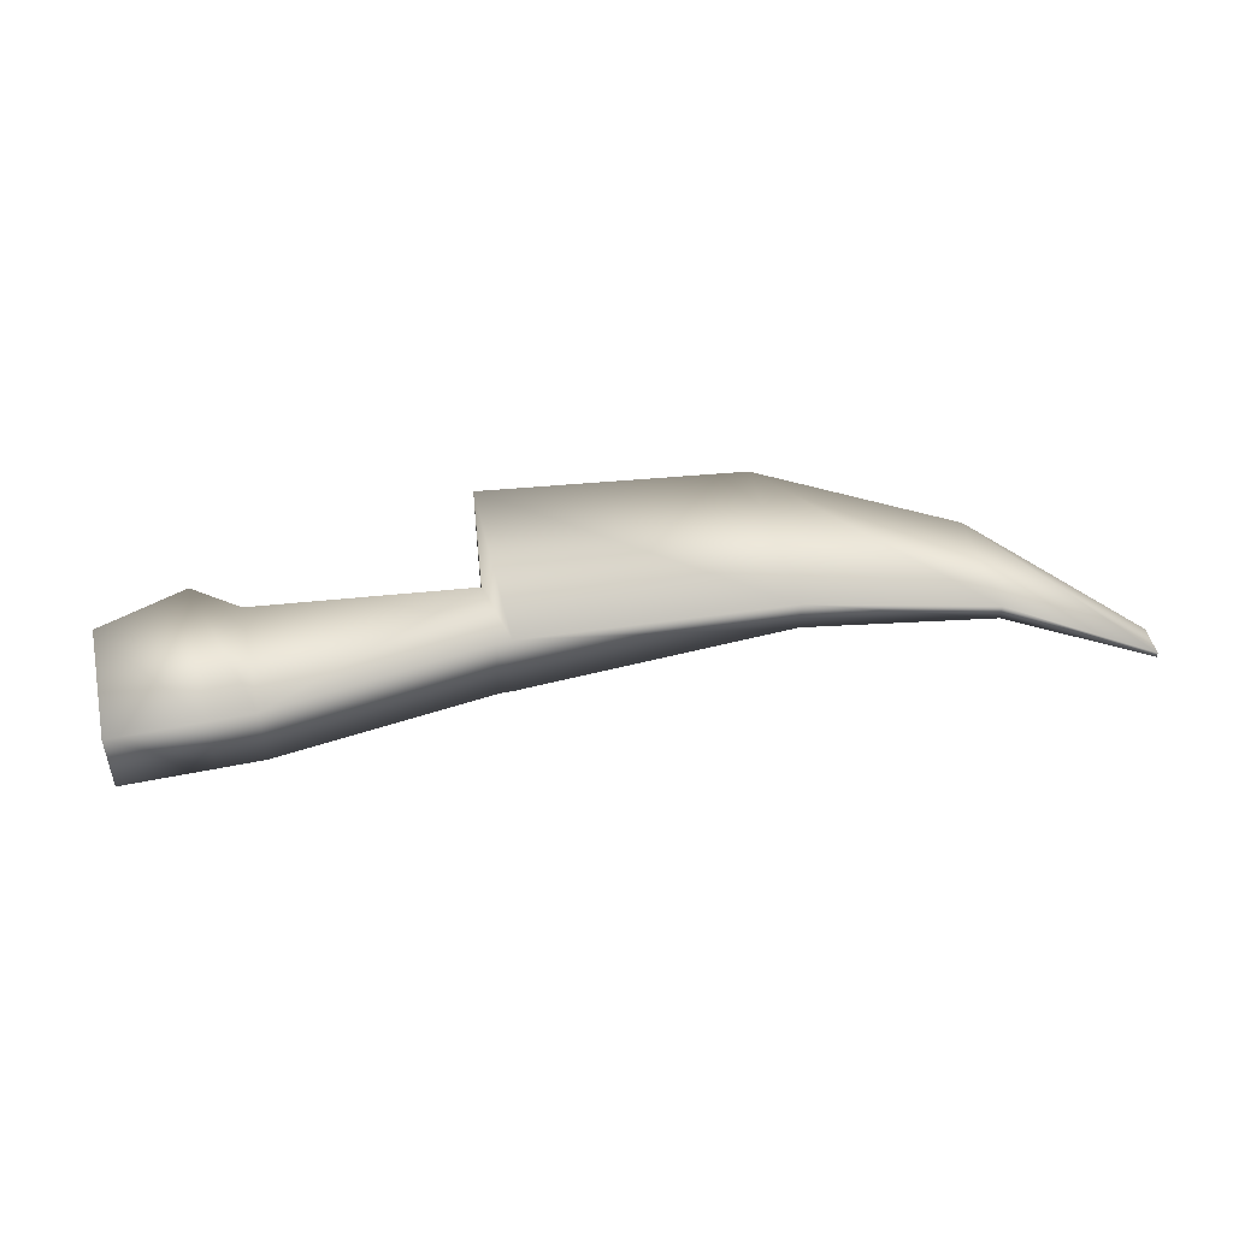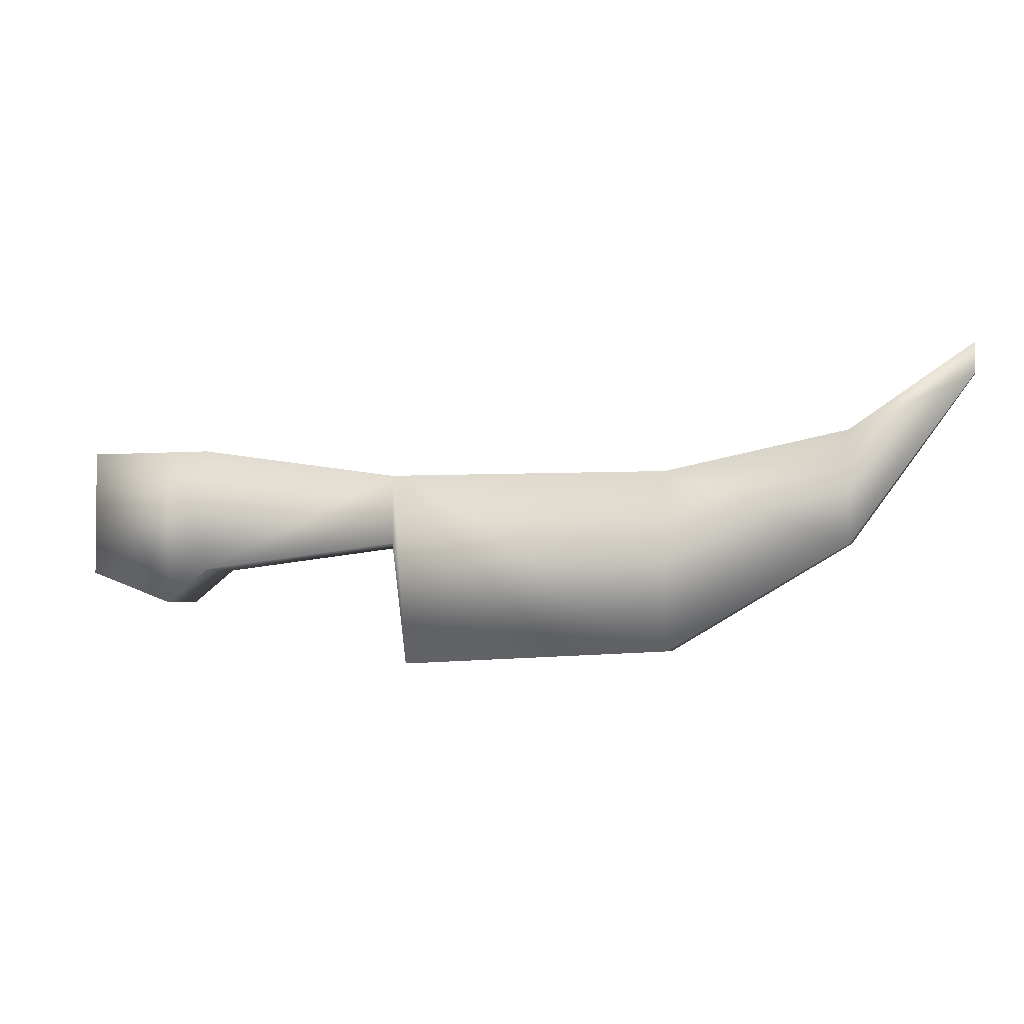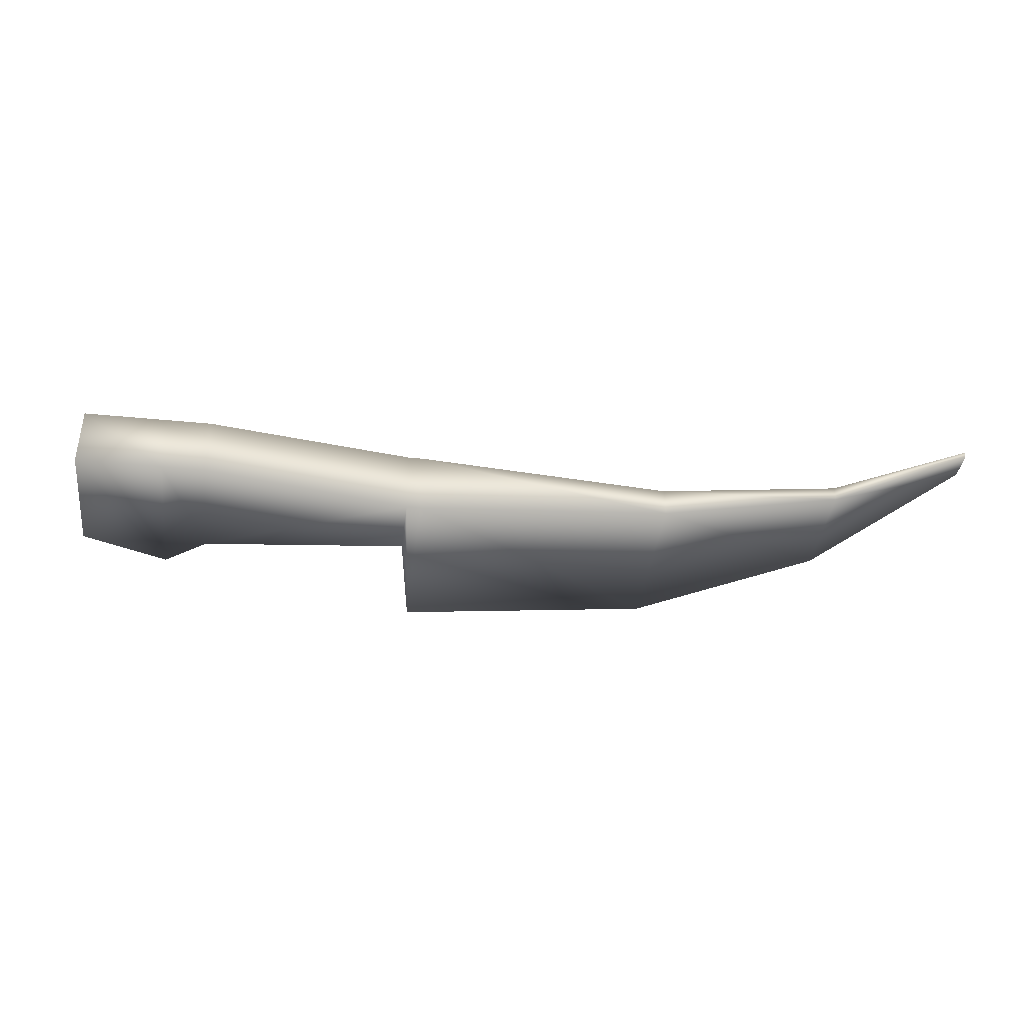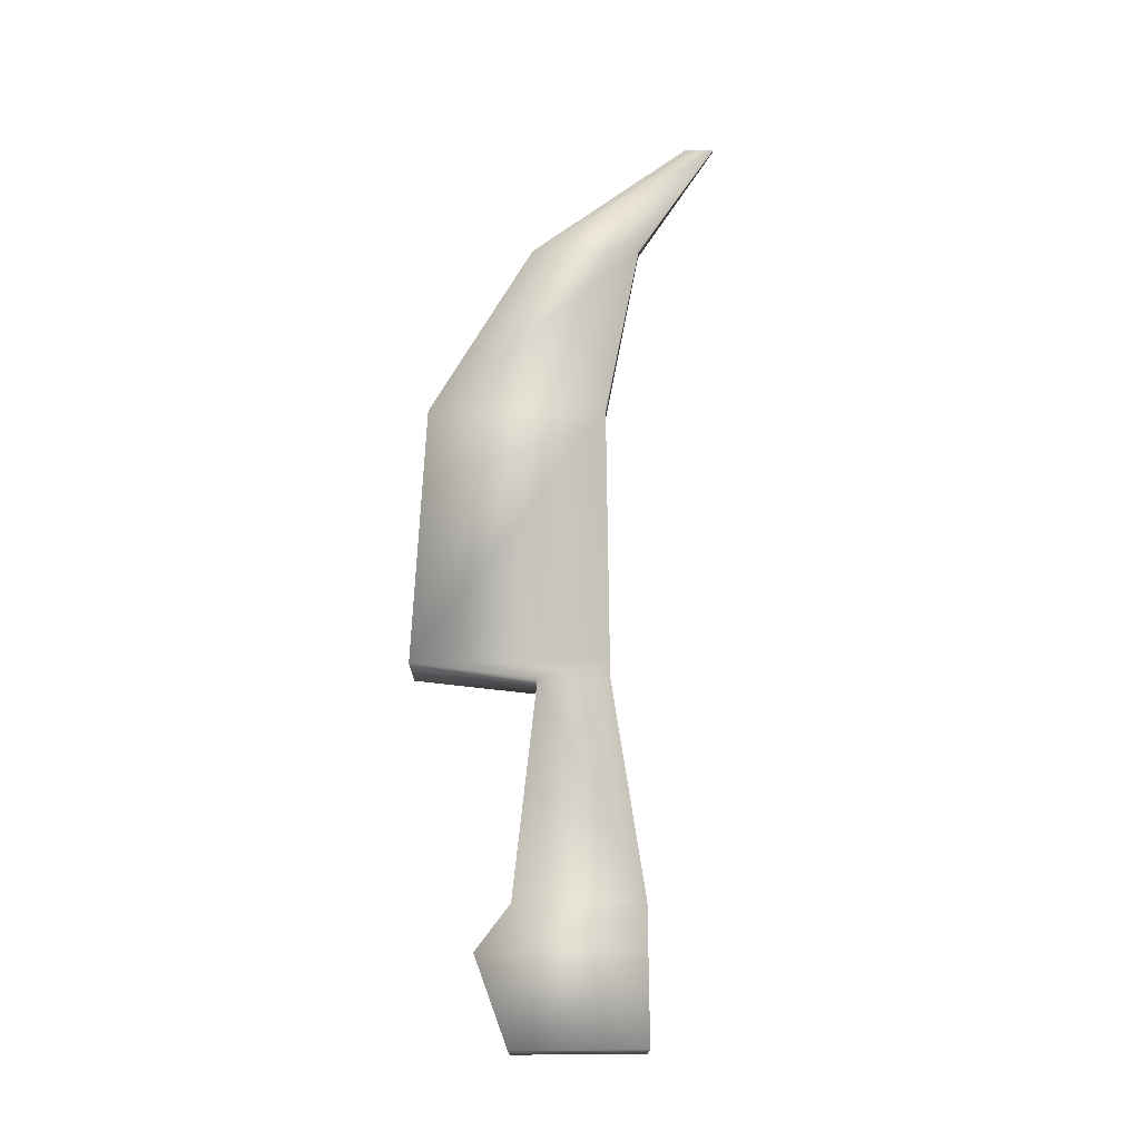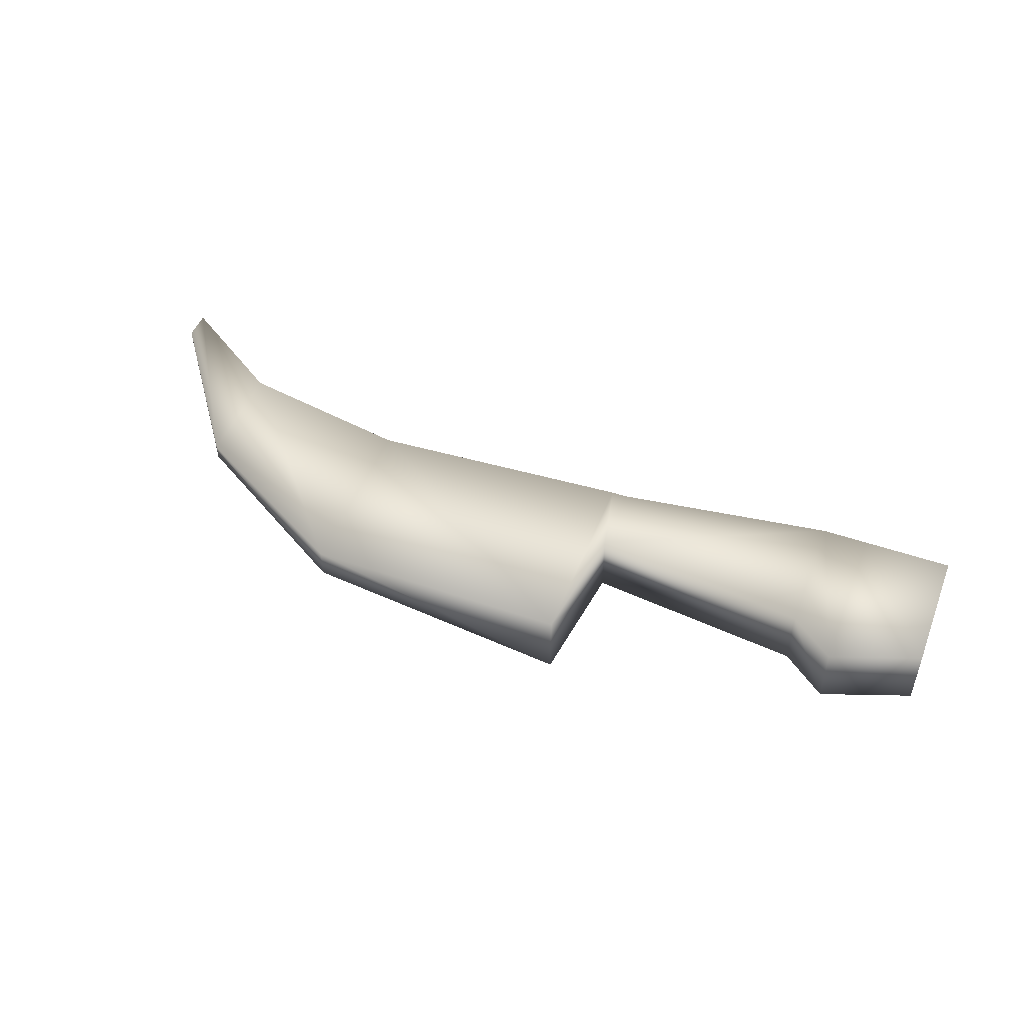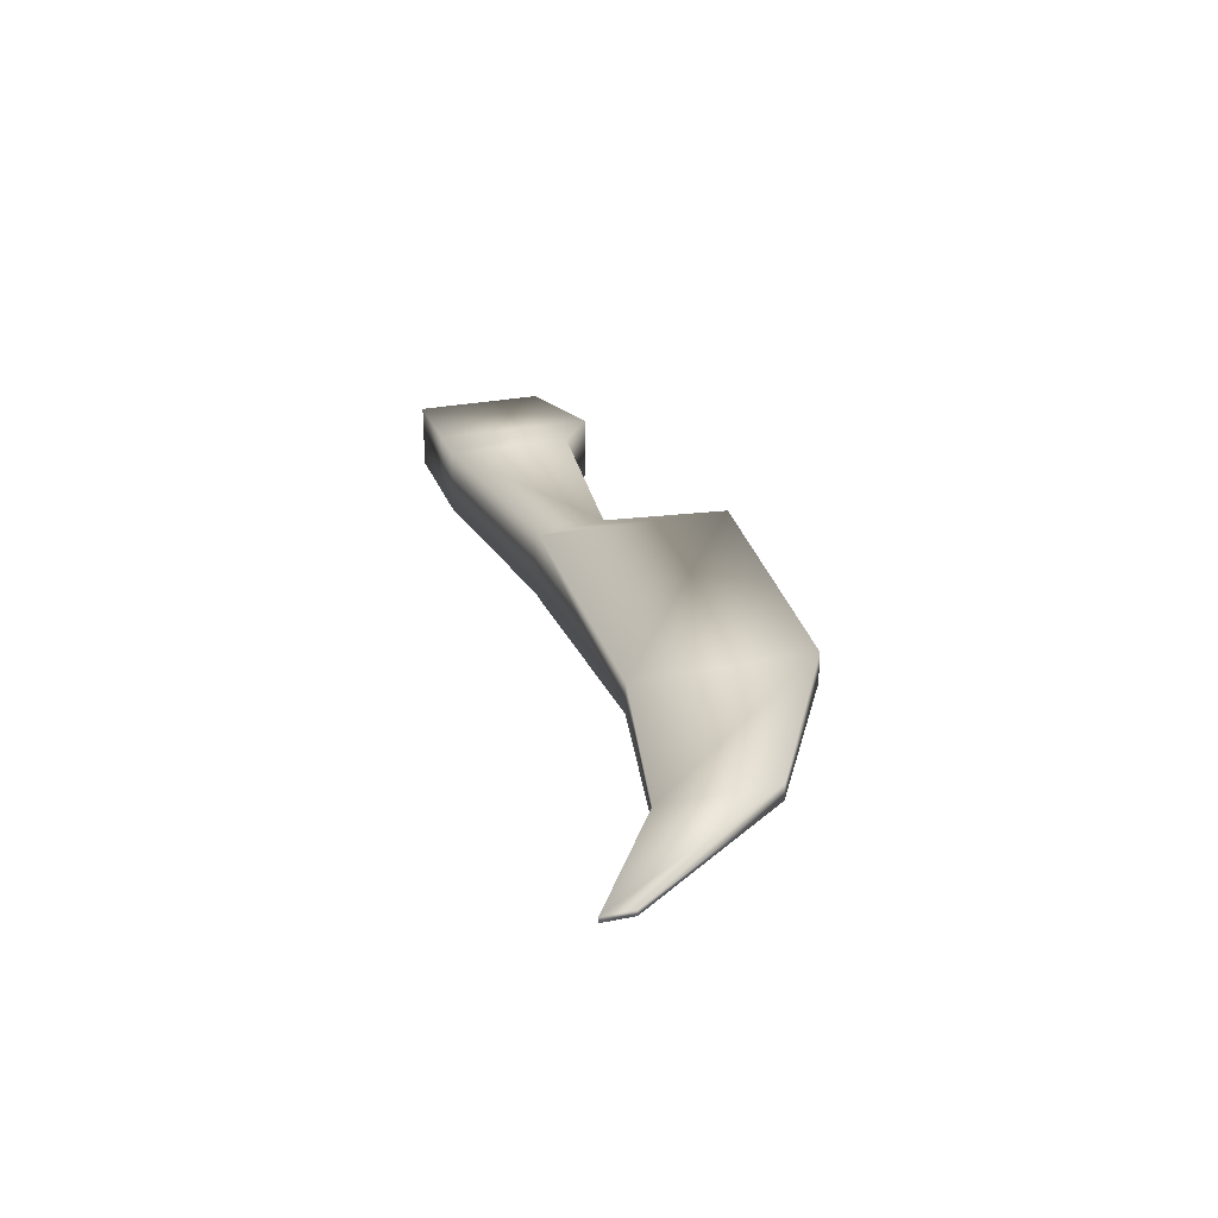
<metadata>
{"format":"obj","ext":"obj","renderer":"f3d","projection":"perspective","resolution":1024,"background":"white","views":[{"elev":47.9,"azim":-13.0,"up":"+Y"},{"elev":-3.0,"azim":17.6,"up":"+Z"},{"elev":-38.9,"azim":-7.1,"up":"+Y"},{"elev":72.7,"azim":-90.5,"up":"+Y"},{"elev":49.0,"azim":-158.9,"up":"+Y"},{"elev":27.0,"azim":72.4,"up":"+Y"}]}
</metadata>
<code>
g Cube
v 0.1011 -0.1011 0.1011
v -0.5229 0.09619 0.192
v 0.1011 0.1011 0.1011
v -0.5229 -0.09324 0.192
v -0.6532 0.09619 0.192
v -0.6532 -0.09324 0.192
v -0.9098 0.09619 0.192
v -0.9098 -0.09324 0.192
v -0.5229 -0.09324 -0.1756
v -0.6532 -0.09324 -0.2765
v -0.9098 -0.09324 -0.184
v -0.6532 0.09619 -0.2765
v -0.9098 0.09619 -0.184
v -0.5229 0.09619 -0.1756
v -0.6532 0.09619 -0.2765
v 0.1011 0.1011 -0.1011
v 0.1011 -0.1011 -0.1011
v 0.1452 -0.1011 -0.4612
v 0.1452 -0.1011 0.1011
v 0.1452 0.1011 -0.4612
v 0.1011 0.1011 -0.1011
v 0.9252 -0.04589 -0.4212
v 0.9252 -0.04589 0.1011
v 0.9252 0.04589 -0.4212
v 1.453 -0.02329 -0.1132
v 1.453 0.02329 -0.1132
v 0.9252 0.04589 -0.4212
v 1.801 0.007967 0.3589
v 1.801 -0.007967 0.3589
v 1.453 -0.02329 0.2092
v 0.9252 0.04589 0.1011
v 1.453 0.02329 0.2092
v 1.801 -0.007967 0.4452
v 1.453 0.02329 0.2092
v 1.801 0.007967 0.4452
v 1.453 0.02329 -0.1132
v 1.801 0.007967 0.3589
v 1.801 -0.007967 0.3589
v 1.801 -0.007967 0.4452
v 0.9252 0.04589 0.1011
v 0.1452 0.1011 0.1011
v 0.9252 -0.04589 0.1011
v 0.1452 -0.1011 0.1011
v 0.1011 0.1011 0.1011
v 0.1011 -0.1011 0.1011
v -0.5229 0.09619 0.192
v -0.5229 0.09619 -0.1756
v -0.6532 0.09619 0.192
v -0.9098 0.09619 0.192
v -0.9098 -0.09324 0.192
v -0.9098 -0.09324 -0.184
g Cube_0
f 3 2 1
f 2 4 1
f 2 5 4
f 5 6 4
f 5 7 6
f 7 8 6
f 4 6 9
f 4 9 1
f 6 8 10
f 6 10 9
f 8 11 10
f 10 11 12
f 11 13 12
f 9 10 14
f 10 15 14
f 14 16 9
f 16 17 9
f 9 17 1
f 17 18 1
f 18 19 1
f 20 18 17
f 21 20 17
f 18 22 19
f 22 23 19
f 20 24 18
f 24 22 18
f 22 25 23
f 26 25 22
f 27 26 22
f 26 28 25
f 28 29 25
f 25 30 23
f 25 29 30
f 23 30 31
f 30 32 31
f 29 33 30
f 30 33 34
f 33 35 34
f 34 36 24
f 34 35 36
f 35 37 36
f 38 37 35
f 39 38 35
f 40 34 24
f 40 24 20
f 41 40 20
f 42 40 41
f 43 42 41
f 41 20 21
f 43 41 44
f 44 41 21
f 45 43 44
f 44 21 46
f 21 47 46
f 47 12 46
f 12 48 46
f 12 13 48
f 13 49 48
f 49 13 50
f 13 51 50

</code>
